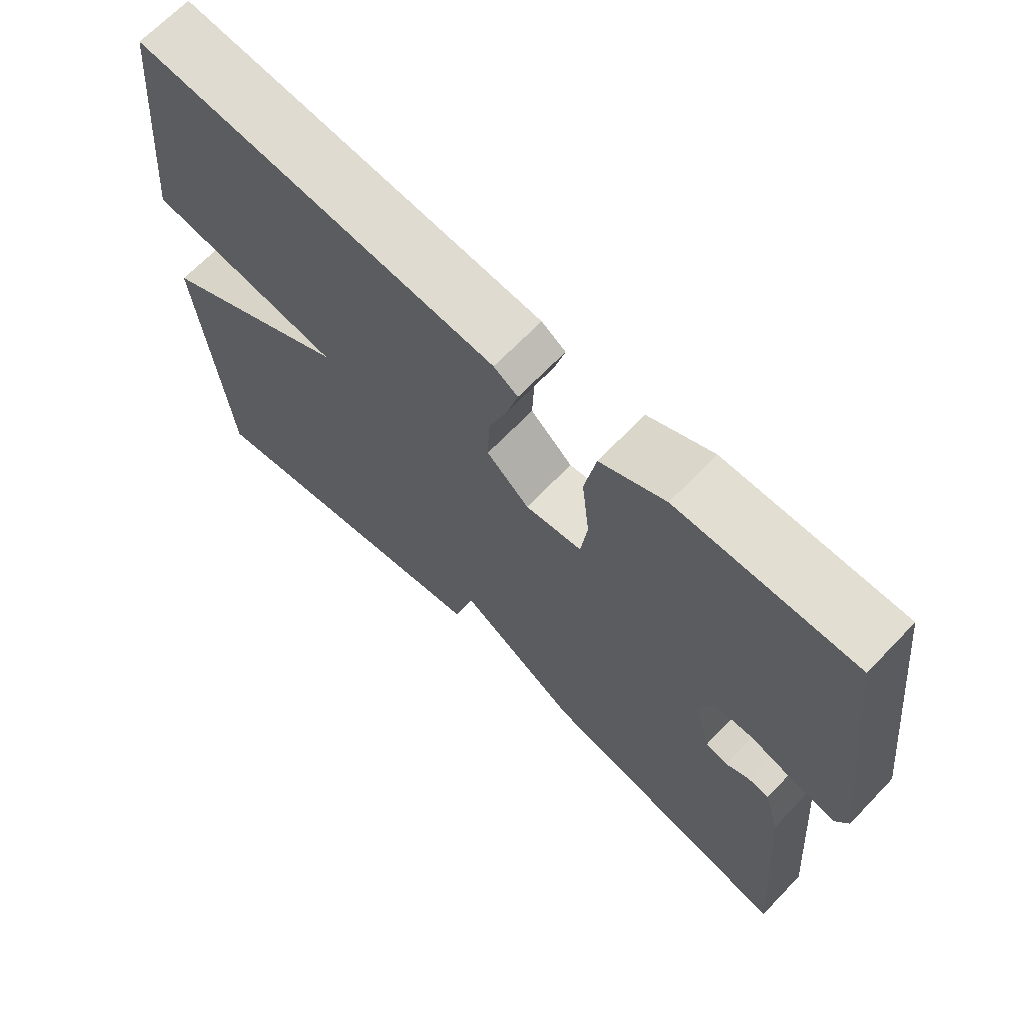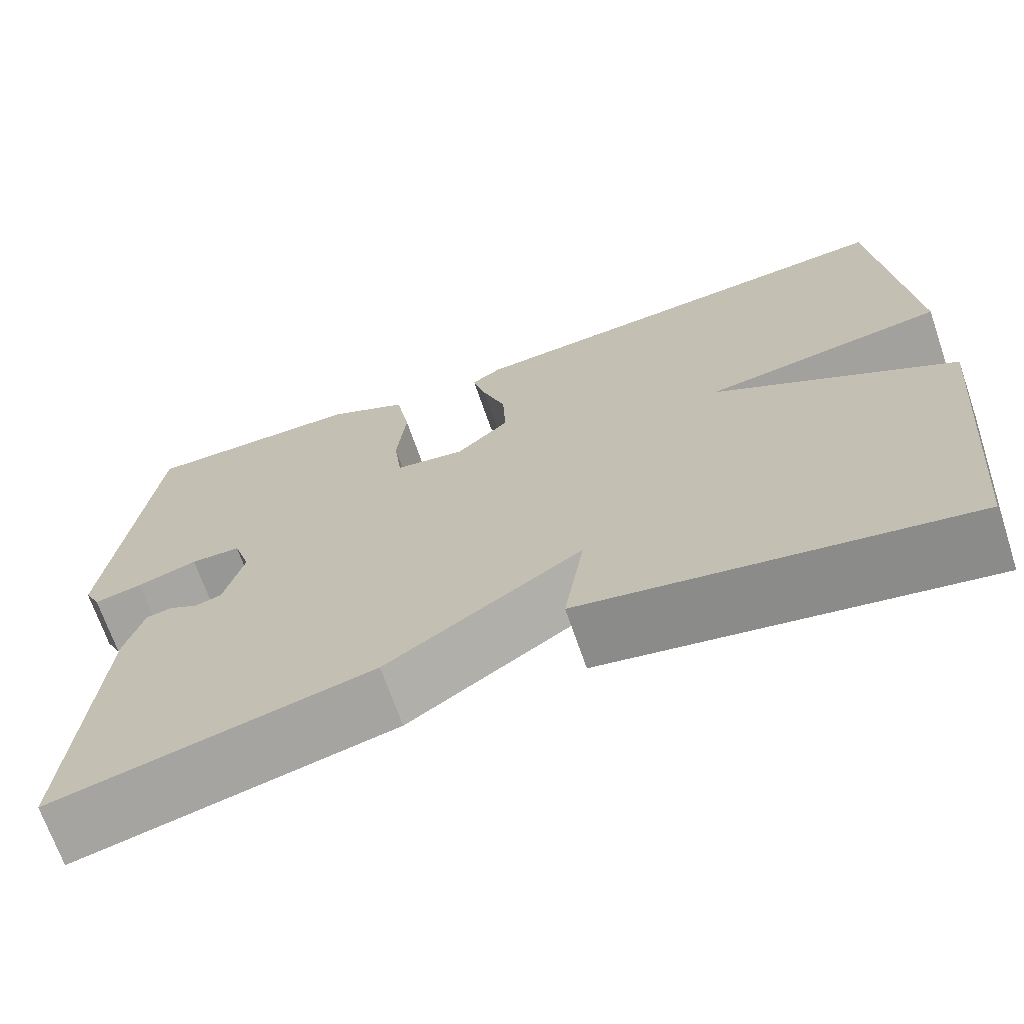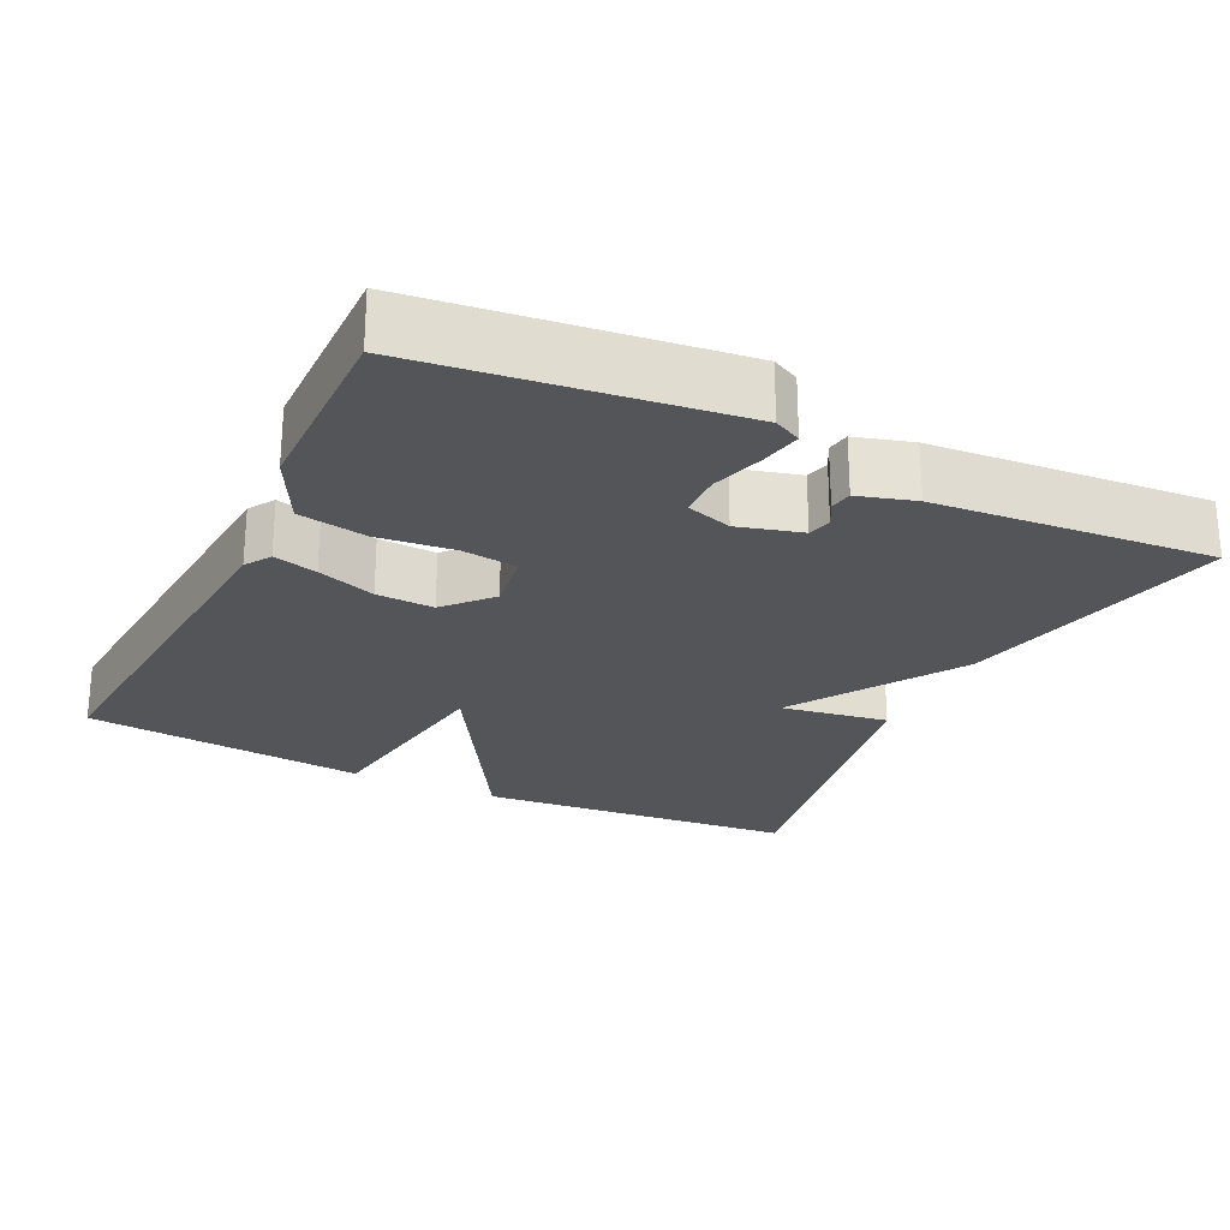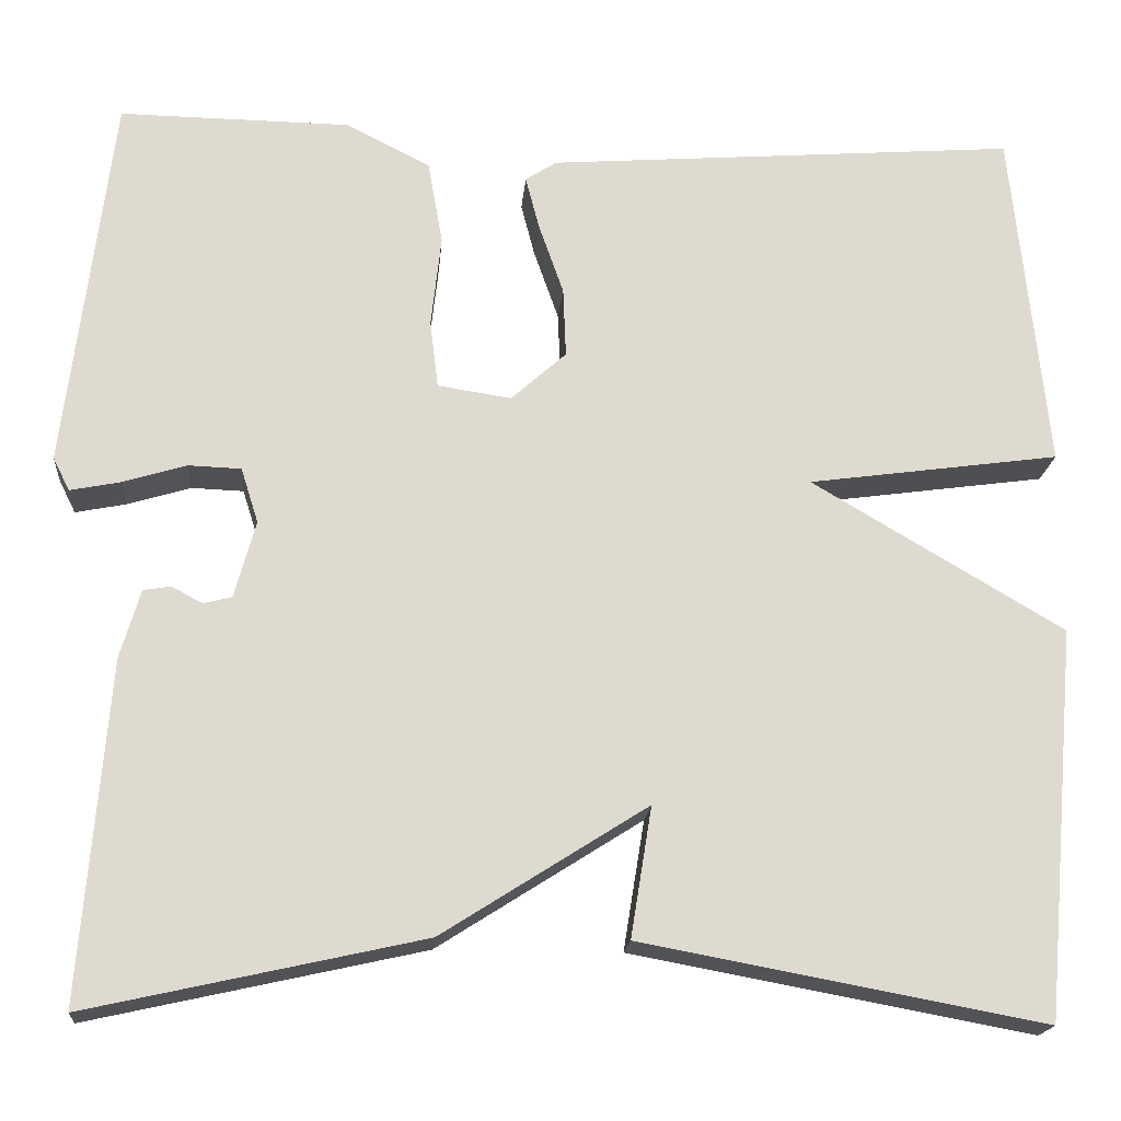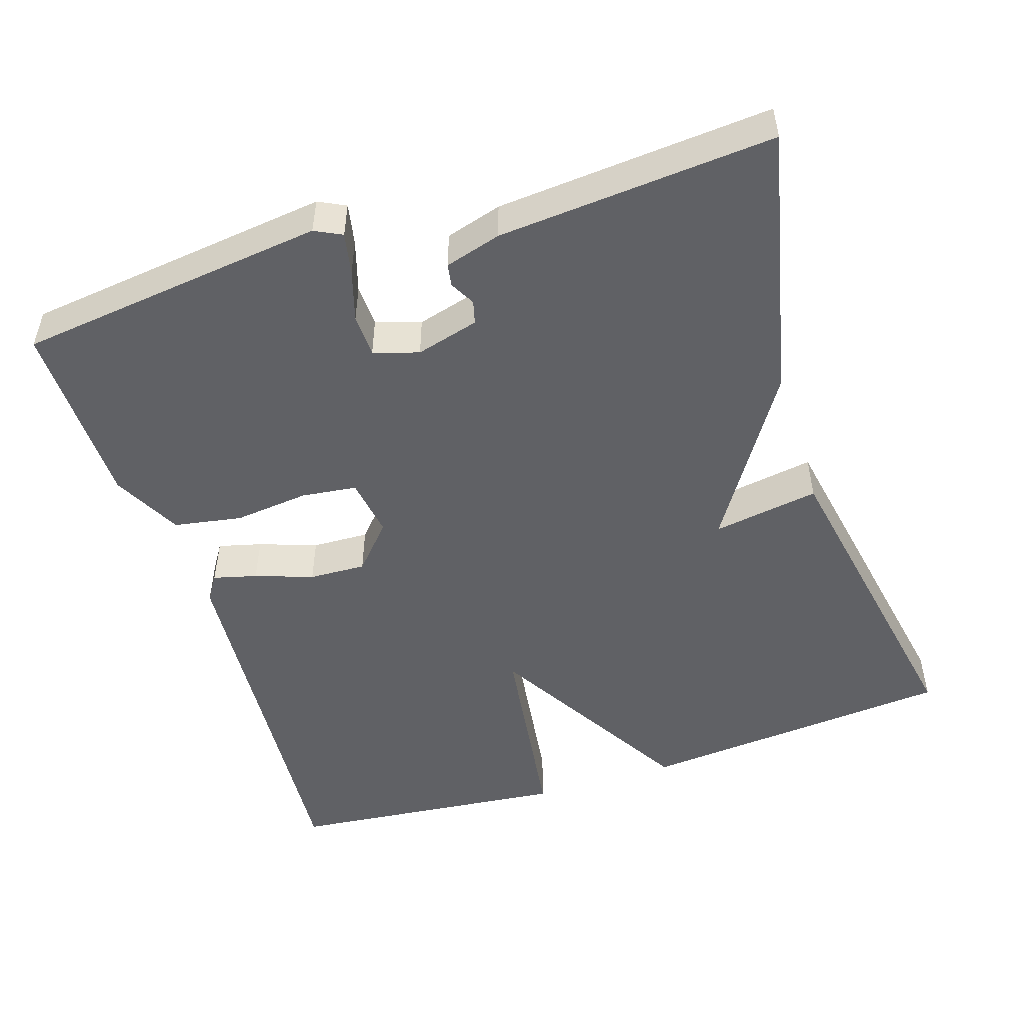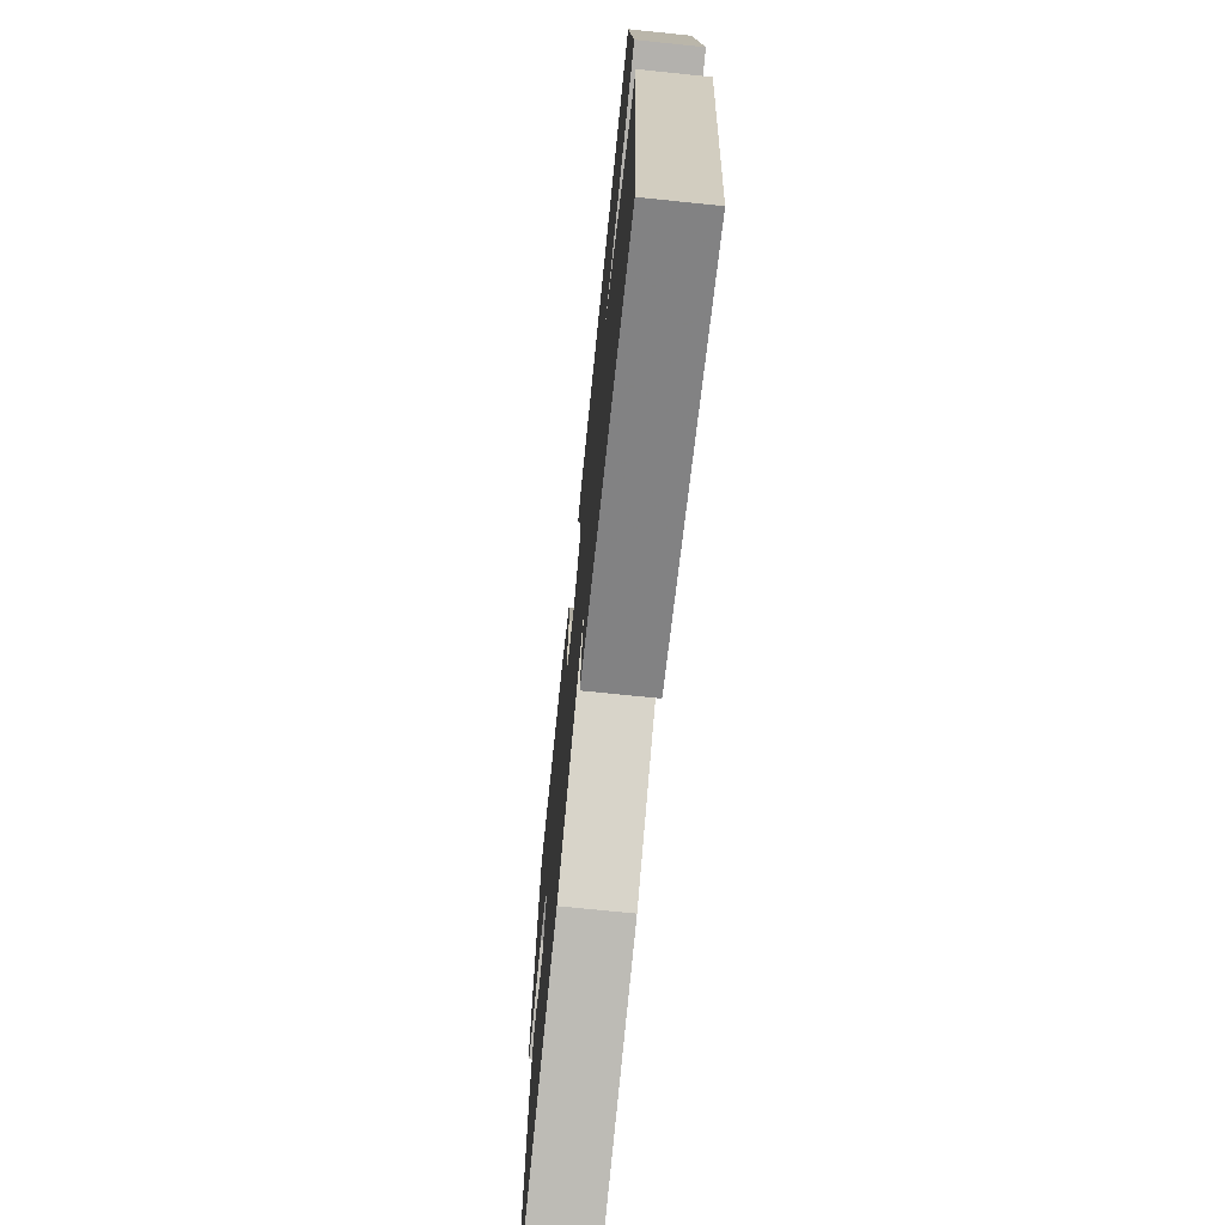
<metadata>
{"format":"obj","ext":"obj","renderer":"f3d","projection":"perspective","resolution":1024,"background":"white","views":[{"elev":67.7,"azim":43.9,"up":"+Z"},{"elev":-69.0,"azim":-161.0,"up":"+Z"},{"elev":-24.7,"azim":64.1,"up":"+Y"},{"elev":-18.6,"azim":175.2,"up":"+Z"},{"elev":-50.0,"azim":107.9,"up":"+Y"},{"elev":-71.3,"azim":-95.9,"up":"+Z"}]}
</metadata>
<code>
v 0.5 0.07 0.5
v 0.55 0.07 0.088
v 0.532 0.07 0.052
v 0.477 0.07 0.063
v 0.408 0.07 0.084
v 0.351 0.07 0.082
v 0.332 0.07 0.022
v 0.355 0.07 -0.062
v 0.386 0.07 -0.07
v 0.419 0.07 -0.052
v 0.449 0.07 -0.057
v 0.471 0.07 -0.132
v 0.5 0.07 -0.5
v 0.137 0.07 -0.419
v -0.086 0.07 -0.277
v -0.063 0.07 -0.419
v -0.5 0.07 -0.5
v -0.538 0.07 -0.076
v -0.264 0.07 0.086
v -0.538 0.07 0.124
v -0.5 0.07 0.5
v 0.014 0.07 0.46
v 0.048 0.07 0.438
v 0.033 0.07 0.38
v 0.006 0.07 0.303
v 0.003 0.07 0.227
v 0.063 0.07 0.173
v 0.143 0.07 0.185
v 0.152 0.07 0.259
v 0.141 0.07 0.359
v 0.157 0.07 0.45
v 0.249 0.07 0.497
v 0.5 0 0.5
v 0.55 0 0.088
v 0.532 0 0.052
v 0.477 0 0.063
v 0.408 0 0.084
v 0.351 0 0.082
v 0.332 0 0.022
v 0.355 0 -0.062
v 0.386 0 -0.07
v 0.419 0 -0.052
v 0.449 0 -0.057
v 0.471 0 -0.132
v 0.5 0 -0.5
v 0.137 0 -0.419
v -0.086 0 -0.277
v -0.063 0 -0.419
v -0.5 0 -0.5
v -0.538 0 -0.076
v -0.264 0 0.086
v -0.538 0 0.124
v -0.5 0 0.5
v 0.014 0 0.46
v 0.048 0 0.438
v 0.033 0 0.38
v 0.006 0 0.303
v 0.003 0 0.227
v 0.063 0 0.173
v 0.143 0 0.185
v 0.152 0 0.259
v 0.141 0 0.359
v 0.157 0 0.45
v 0.249 0 0.497
f 3 4 5
f 2 3 5
f 1 2 5
f 32 1 5
f 31 32 5
f 30 31 5
f 29 30 5
f 28 29 5 6
f 27 28 6 7
f 23 24 25
f 22 23 25
f 21 22 25
f 20 21 25
f 19 20 25
f 19 25 26
f 17 18 19
f 16 17 19
f 15 16 19
f 15 19 26 27
f 12 13 14
f 11 12 14
f 10 11 14
f 9 10 14
f 8 9 14 15
f 7 8 15 27
f 37 36 35
f 37 35 34
f 37 34 33
f 37 33 64
f 37 64 63
f 37 63 62
f 37 62 61
f 38 37 61 60
f 39 38 60 59
f 57 56 55
f 57 55 54
f 57 54 53
f 57 53 52
f 57 52 51
f 58 57 51
f 51 50 49
f 51 49 48
f 51 48 47
f 59 58 51 47
f 46 45 44
f 46 44 43
f 46 43 42
f 46 42 41
f 47 46 41 40
f 59 47 40 39
f 1 33 34 2
f 2 34 35 3
f 3 35 36 4
f 4 36 37 5
f 5 37 38 6
f 6 38 39 7
f 7 39 40 8
f 8 40 41 9
f 9 41 42 10
f 10 42 43 11
f 11 43 44 12
f 12 44 45 13
f 13 45 46 14
f 14 46 47 15
f 15 47 48 16
f 16 48 49 17
f 17 49 50 18
f 18 50 51 19
f 19 51 52 20
f 20 52 53 21
f 21 53 54 22
f 22 54 55 23
f 23 55 56 24
f 24 56 57 25
f 25 57 58 26
f 26 58 59 27
f 27 59 60 28
f 28 60 61 29
f 29 61 62 30
f 30 62 63 31
f 31 63 64 32
f 32 64 33 1

</code>
